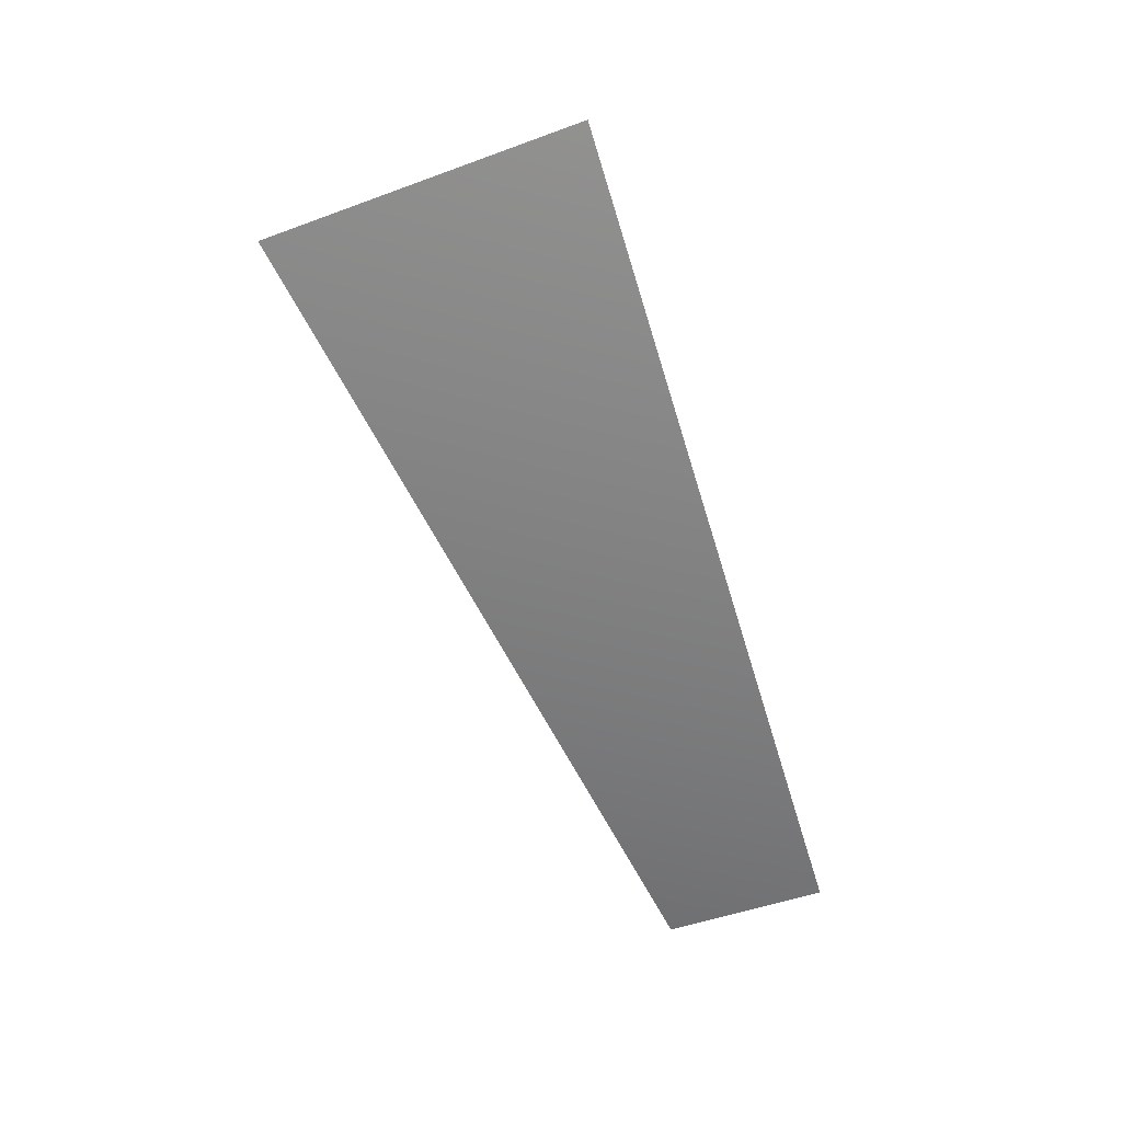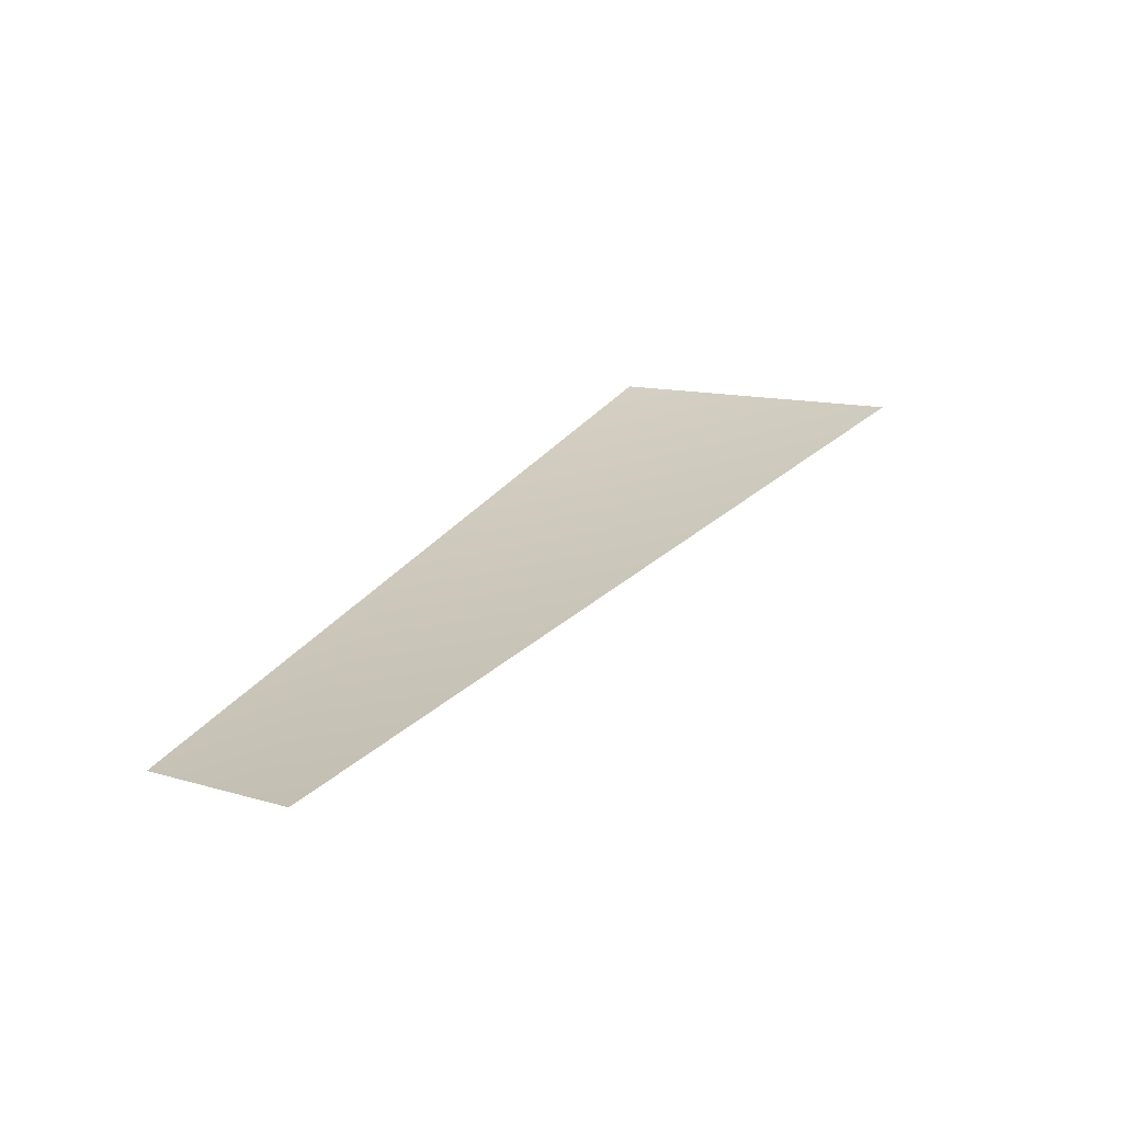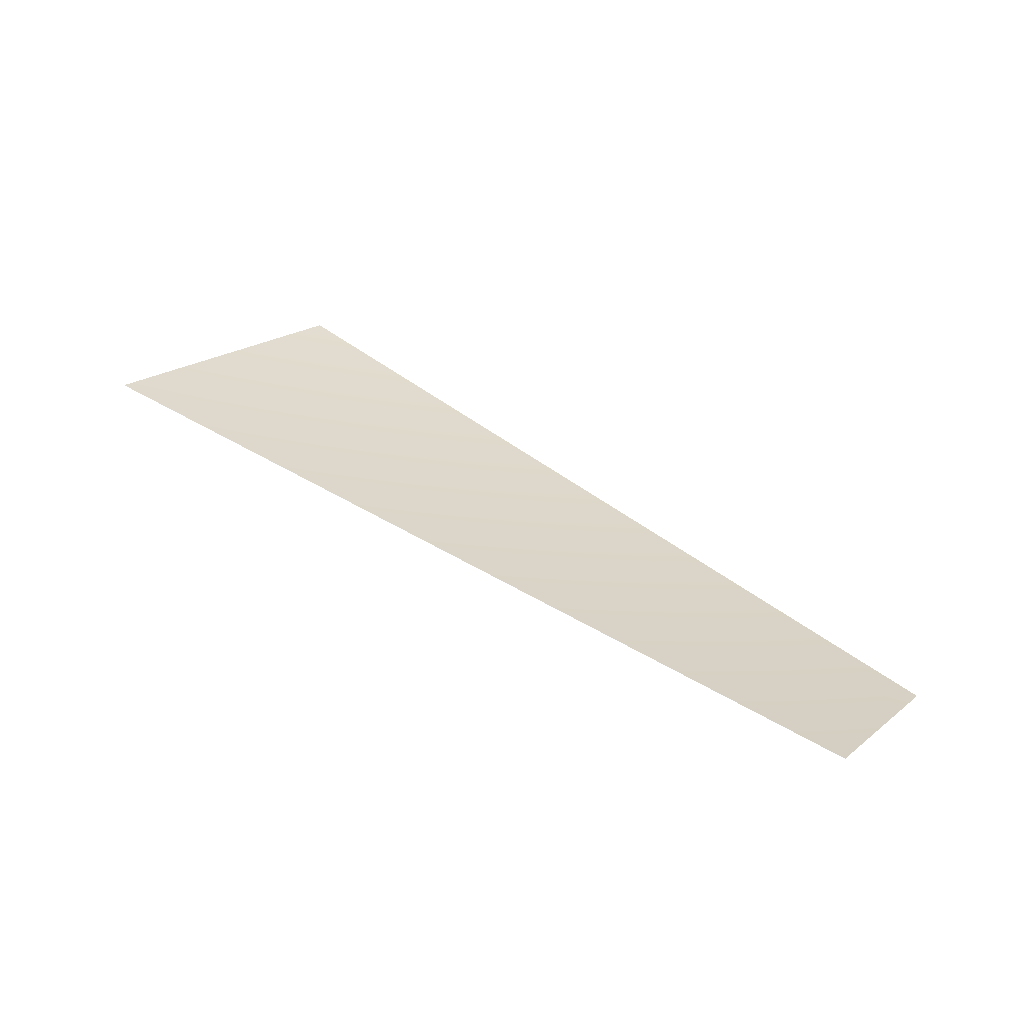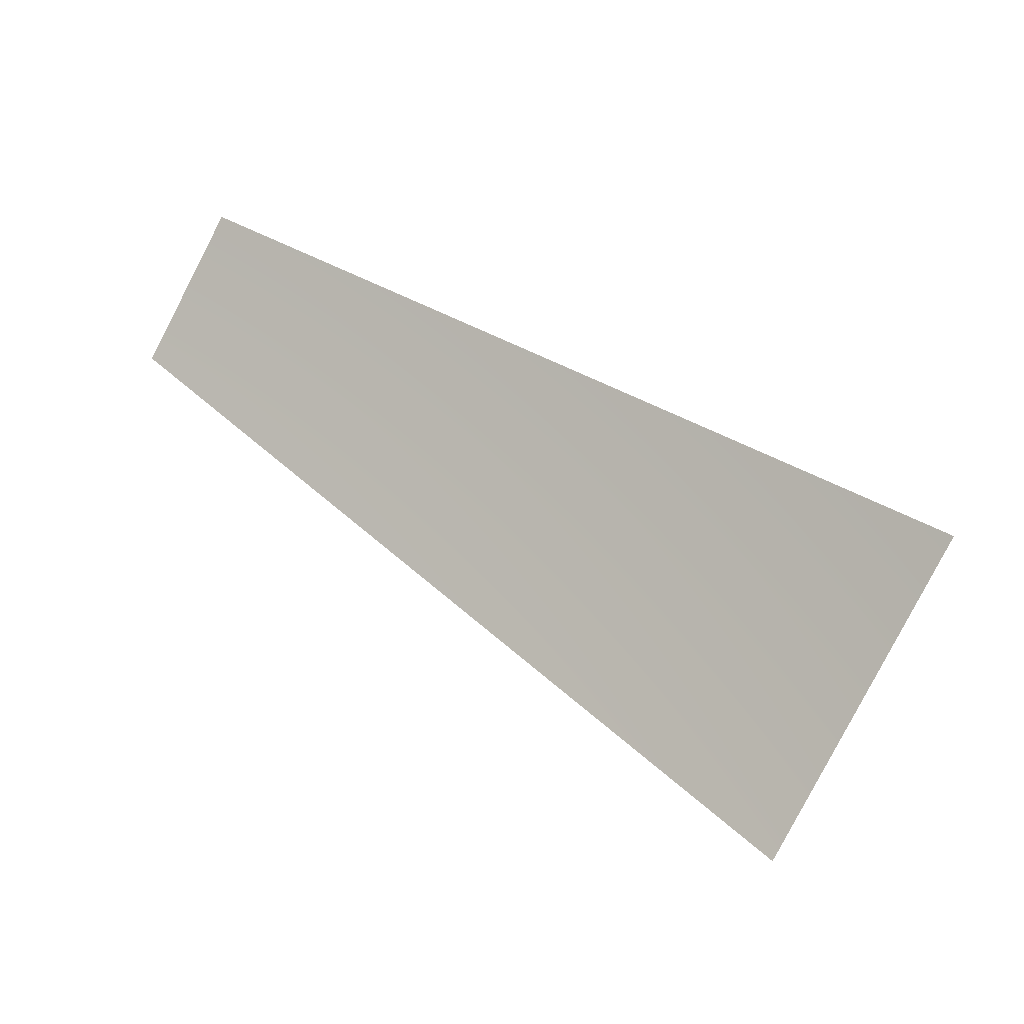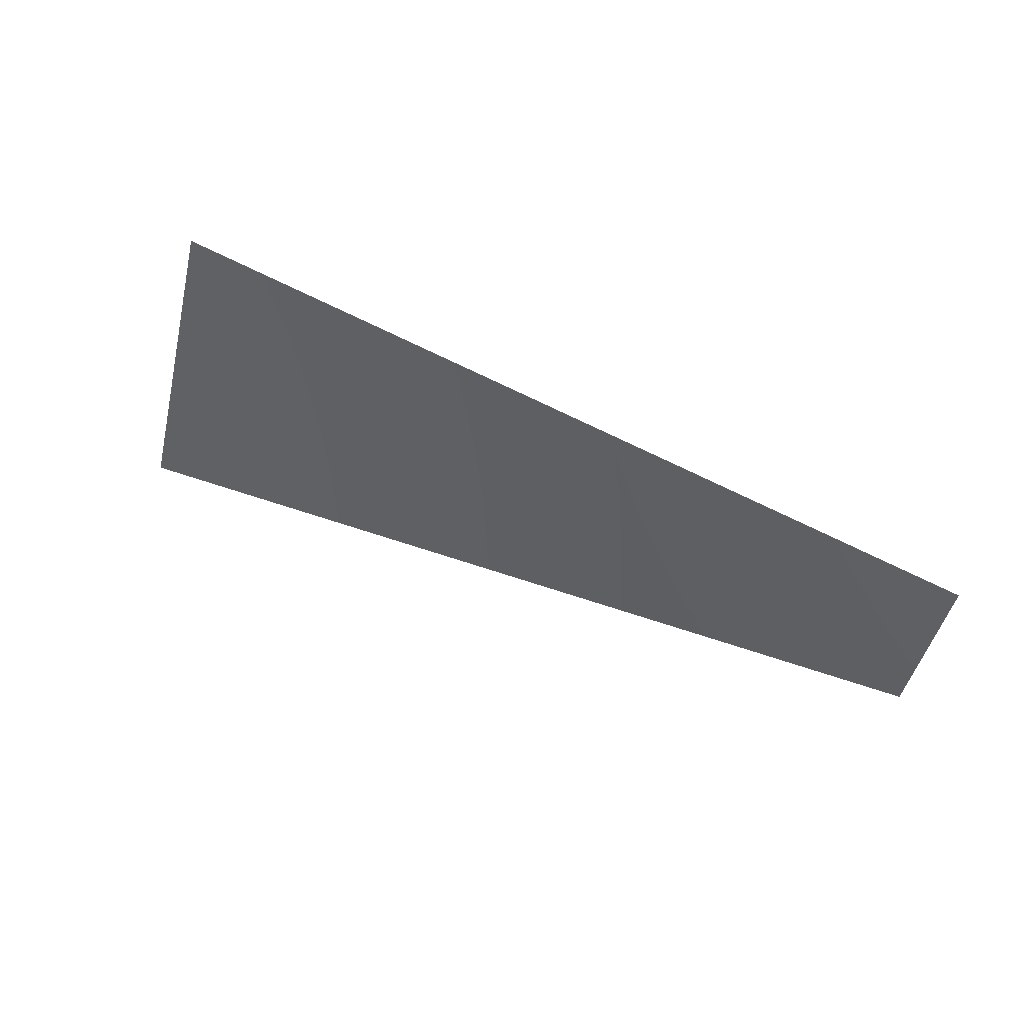
<metadata>
{"format":"obj","ext":"obj","renderer":"f3d","projection":"perspective","resolution":1024,"background":"white","views":[{"elev":-45.7,"azim":-94.9,"up":"+Y"},{"elev":11.1,"azim":99.1,"up":"+Y"},{"elev":19.1,"azim":5.9,"up":"+Y"},{"elev":2.3,"azim":-167.4,"up":"+Z"},{"elev":-44.4,"azim":-40.9,"up":"+Y"}]}
</metadata>
<code>
v -1477 -8035 -611.6
v -1329 -8035 -887.9
v -2607 -7568 -1742
v -2896 -7568 -1200
f 1 2 3
f 1 3 4

</code>
